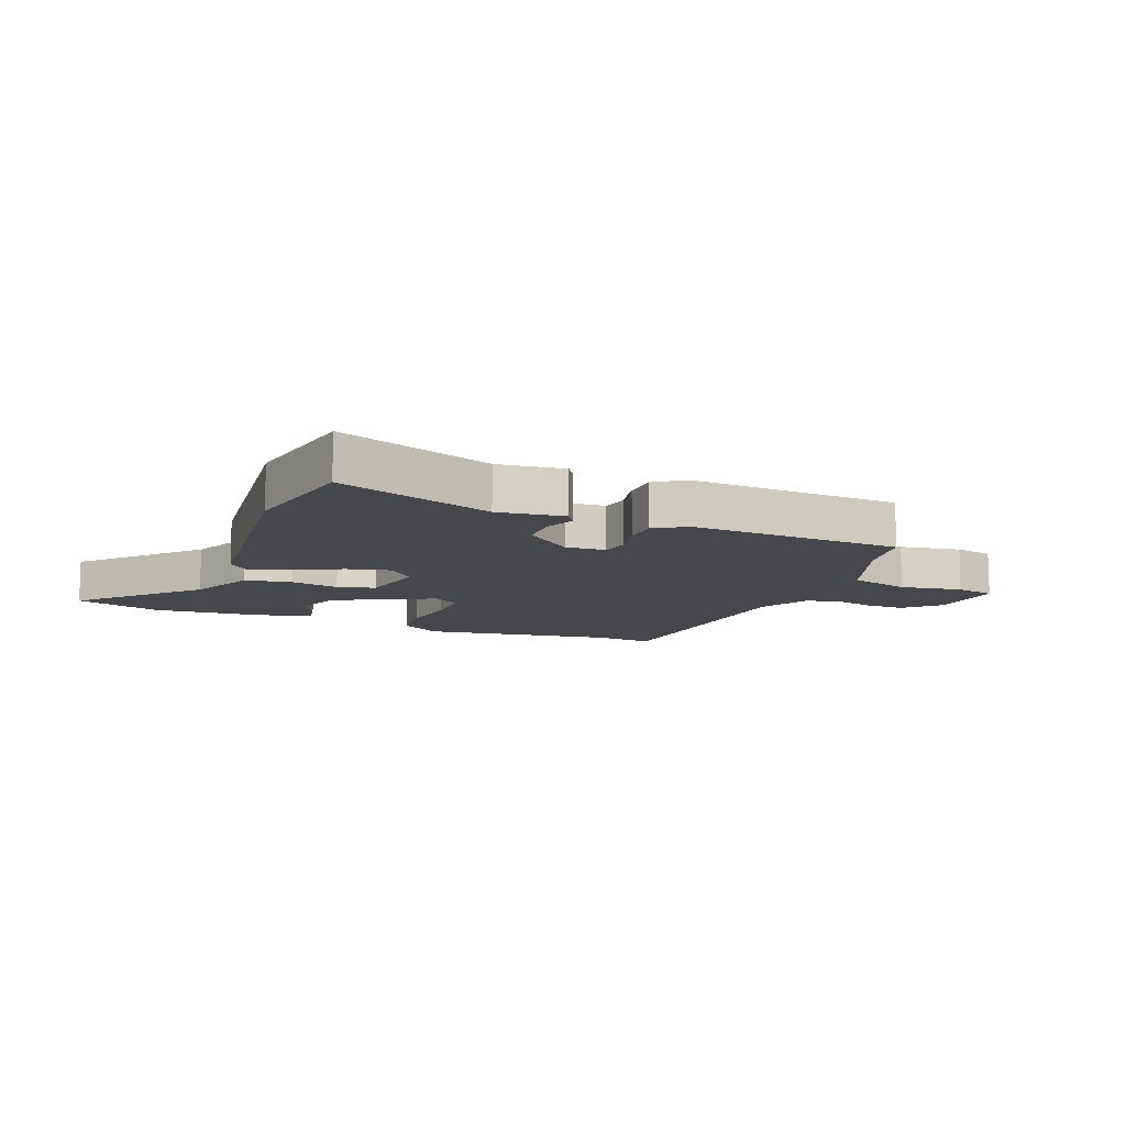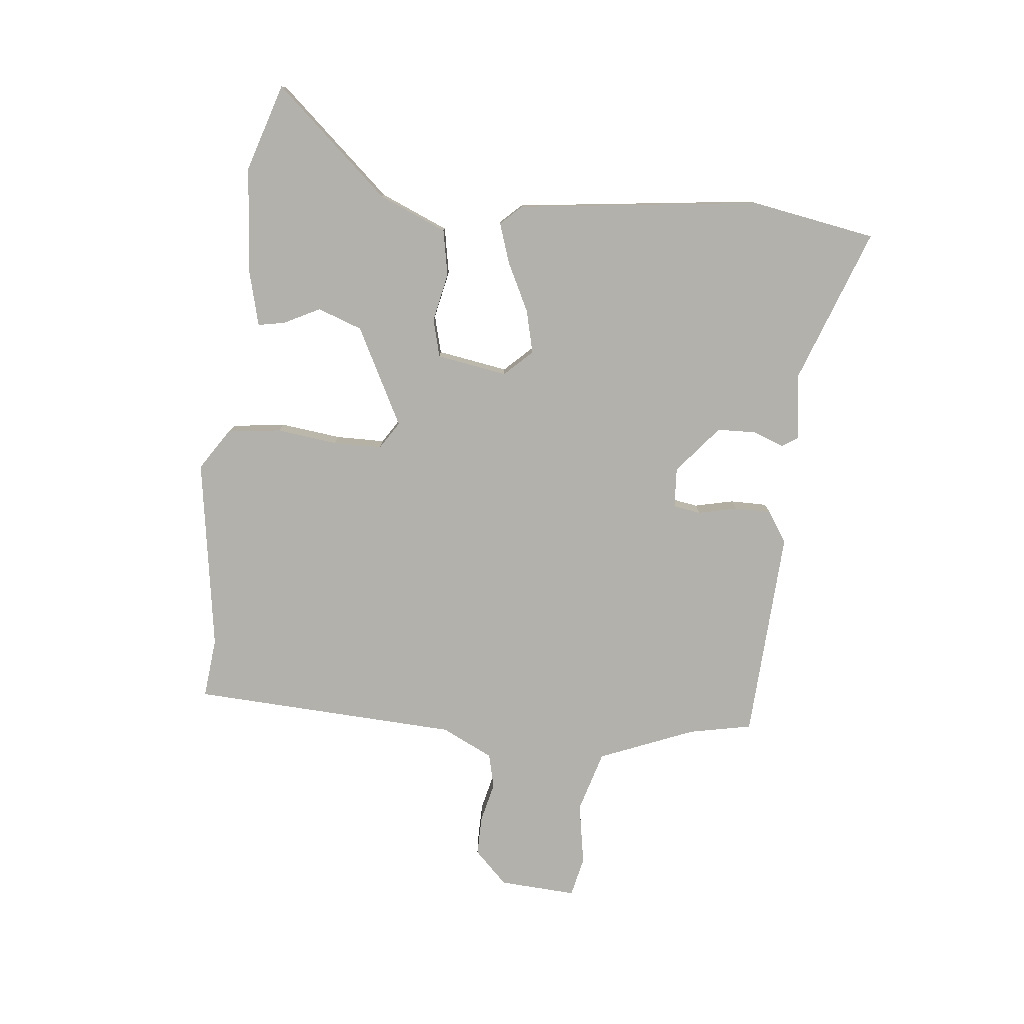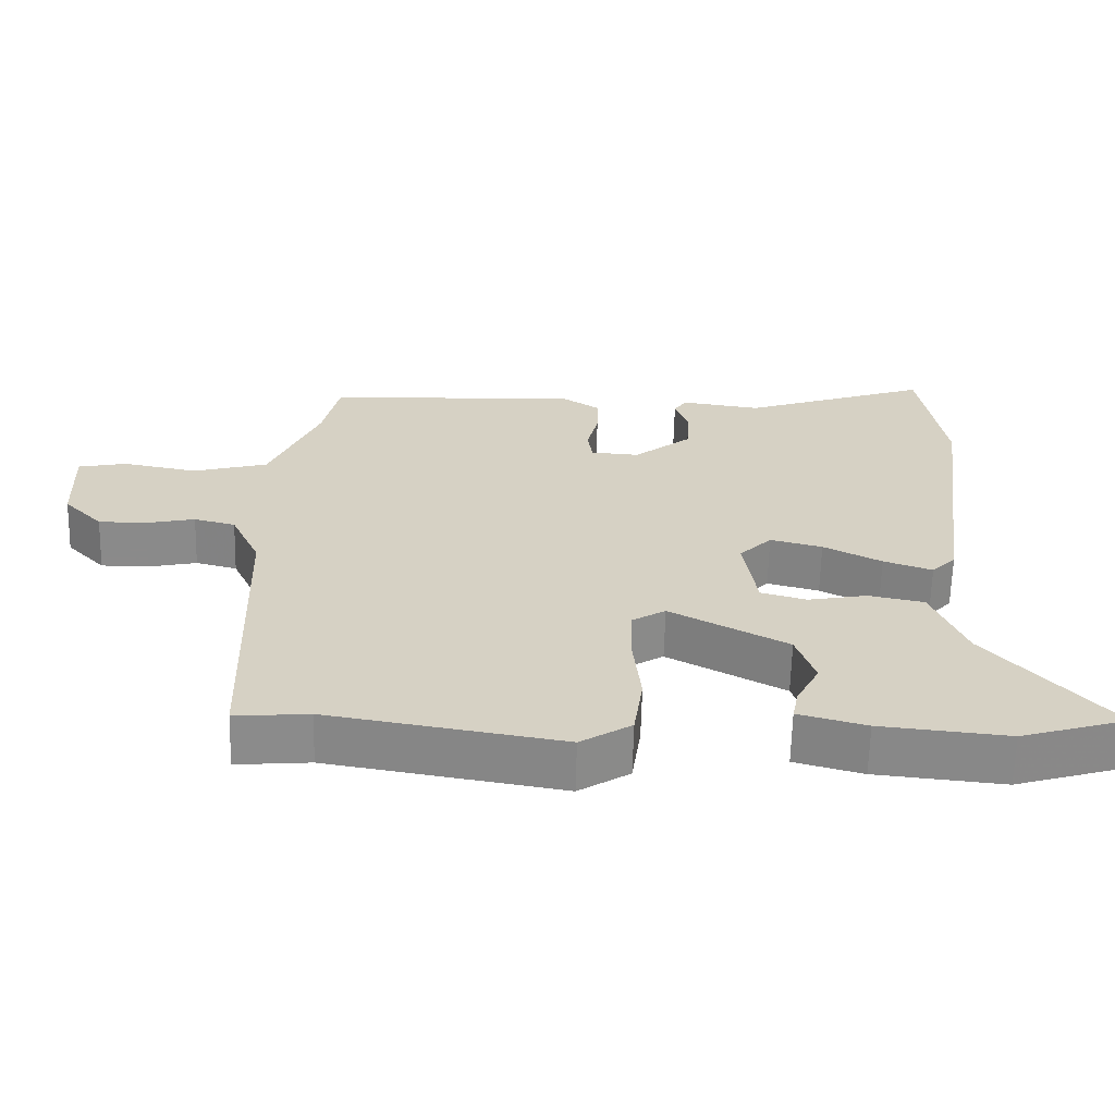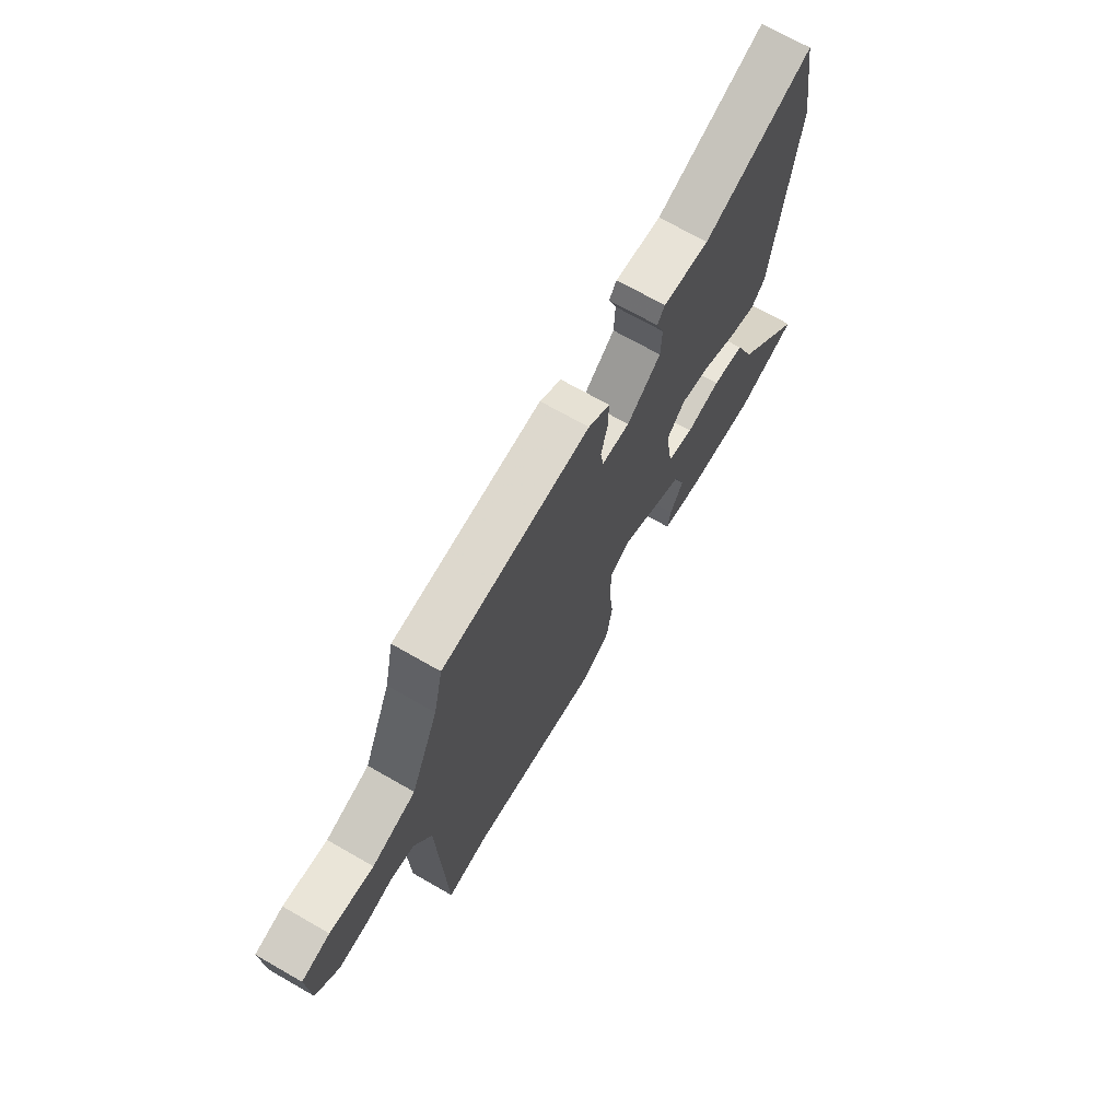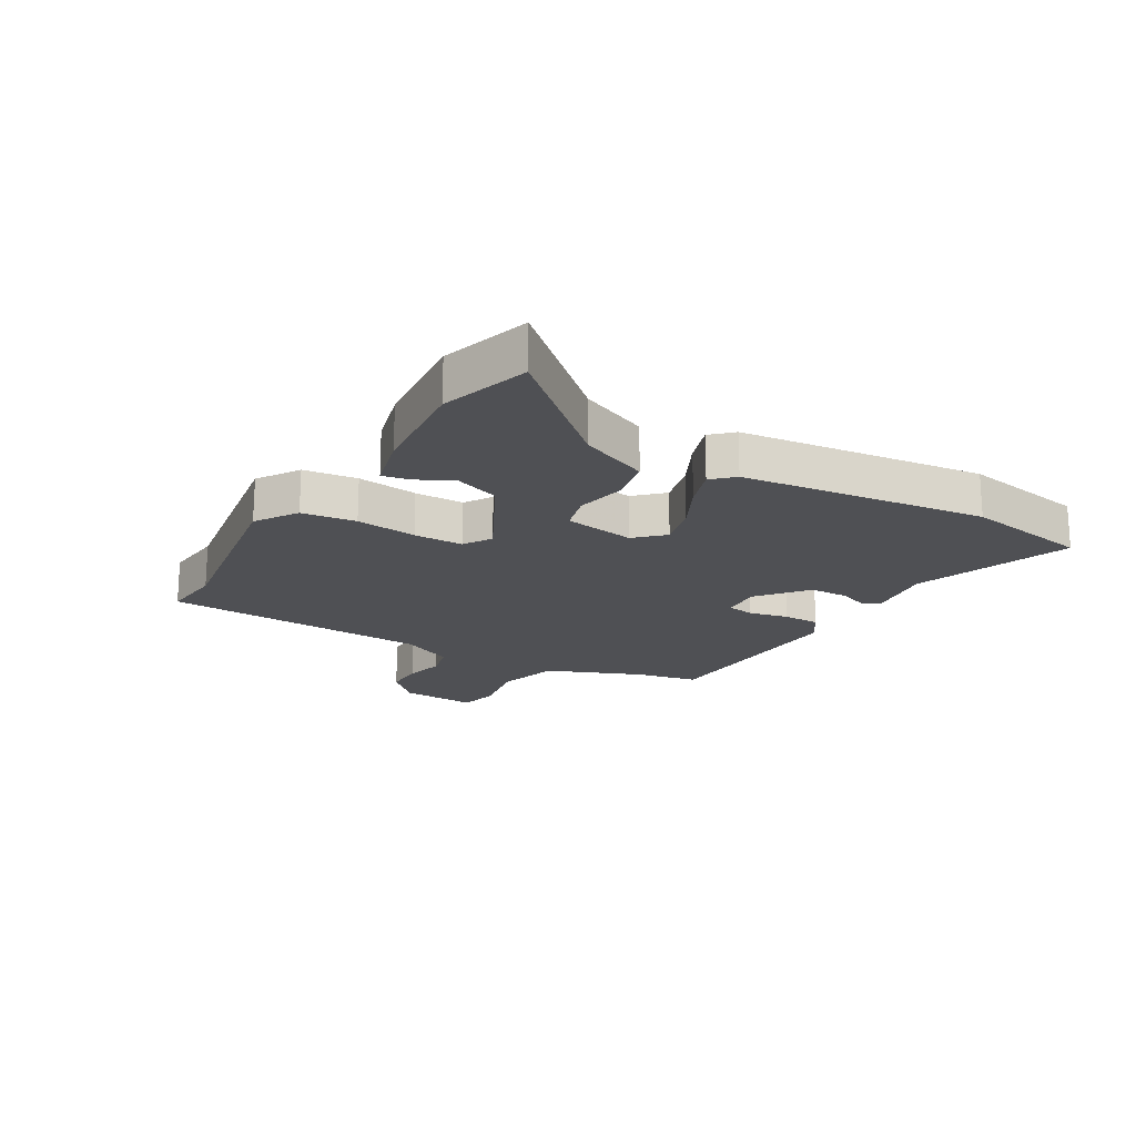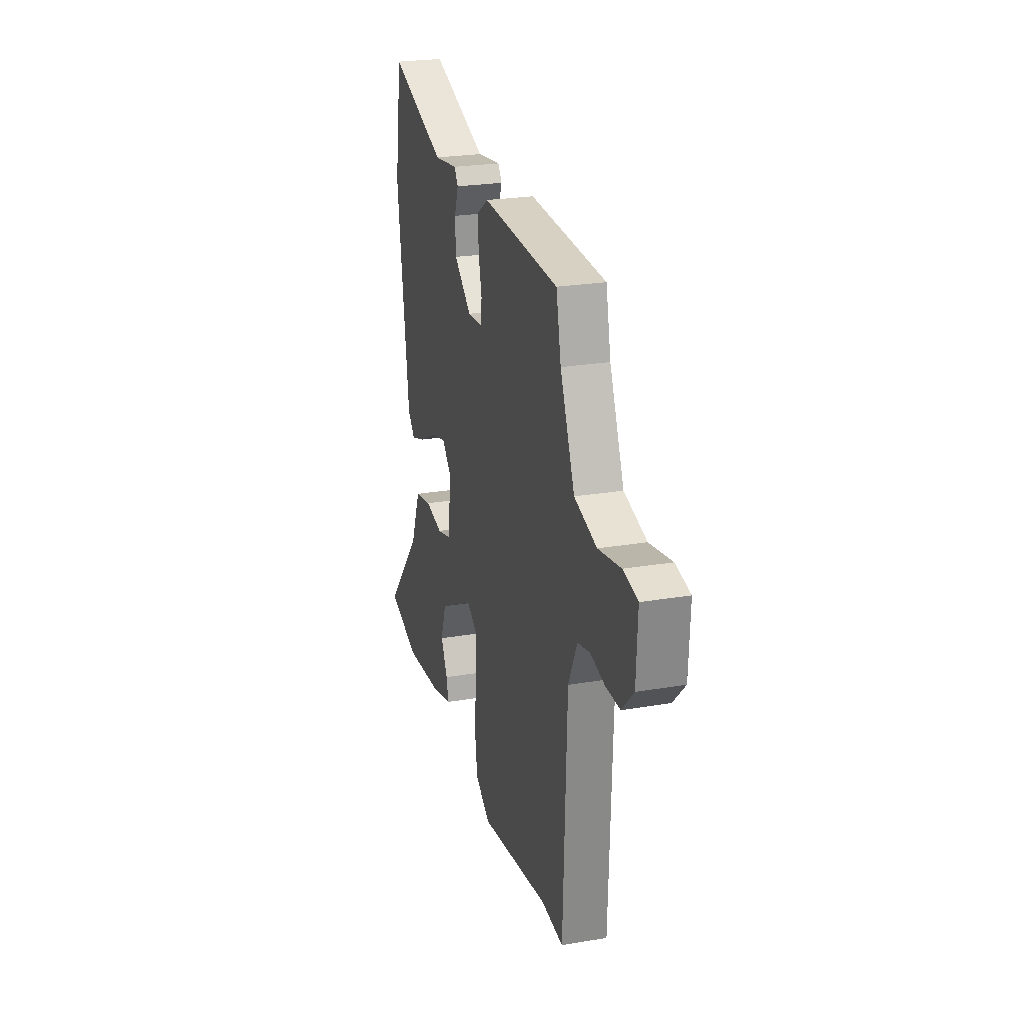
<metadata>
{"format":"obj","ext":"obj","renderer":"f3d","projection":"perspective","resolution":1024,"background":"white","views":[{"elev":-10.8,"azim":-23.2,"up":"+Y"},{"elev":-78.9,"azim":-96.8,"up":"+Y"},{"elev":-63.6,"azim":178.6,"up":"+Z"},{"elev":70.1,"azim":119.8,"up":"+Z"},{"elev":-19.1,"azim":-121.2,"up":"+Y"},{"elev":24.8,"azim":74.5,"up":"+Z"}]}
</metadata>
<code>
v 0.504 0.07 -0.5
v 0.401 0.07 -0.491
v 0.075 0.07 -0.546
v 0.004 0.07 -0.501
v -0.009 0.07 -0.41
v 0.002 0.07 -0.307
v 0 0.07 -0.224
v -0.047 0.07 -0.195
v -0.211 0.07 -0.283
v -0.237 0.07 -0.359
v -0.205 0.07 -0.42
v -0.196 0.07 -0.465
v -0.291 0.07 -0.491
v -0.47 0.07 -0.509
v -0.619 0.07 -0.464
v -0.45 0.07 -0.269
v -0.403 0.07 -0.153
v -0.325 0.07 -0.137
v -0.242 0.07 -0.153
v -0.178 0.07 -0.135
v -0.16 0.07 -0.015
v -0.205 0.07 0.031
v -0.278 0.07 0.012
v -0.359 0.07 -0.03
v -0.427 0.07 -0.054
v -0.461 0.07 -0.019
v -0.517 0.07 0.393
v -0.483 0.07 0.606
v -0.219 0.07 0.514
v -0.107 0.07 0.53
v -0.089 0.07 0.504
v -0.108 0.07 0.451
v -0.105 0.07 0.385
v -0.023 0.07 0.319
v 0.045 0.07 0.324
v 0.052 0.07 0.371
v 0.036 0.07 0.437
v 0.035 0.07 0.499
v 0.087 0.07 0.534
v 0.446 0.07 0.52
v 0.469 0.07 0.414
v 0.537 0.07 0.253
v 0.642 0.07 0.224
v 0.747 0.07 0.244
v 0.815 0.07 0.23
v 0.809 0.07 0.099
v 0.754 0.07 0.042
v 0.687 0.07 0.042
v 0.619 0.07 0.057
v 0.561 0.07 0.042
v 0.52 0.07 -0.046
v 0.504 0 -0.5
v 0.401 0 -0.491
v 0.075 0 -0.546
v 0.004 0 -0.501
v -0.009 0 -0.41
v 0.002 0 -0.307
v 0 0 -0.224
v -0.047 0 -0.195
v -0.211 0 -0.283
v -0.237 0 -0.359
v -0.205 0 -0.42
v -0.196 0 -0.465
v -0.291 0 -0.491
v -0.47 0 -0.509
v -0.619 0 -0.464
v -0.45 0 -0.269
v -0.403 0 -0.153
v -0.325 0 -0.137
v -0.242 0 -0.153
v -0.178 0 -0.135
v -0.16 0 -0.015
v -0.205 0 0.031
v -0.278 0 0.012
v -0.359 0 -0.03
v -0.427 0 -0.054
v -0.461 0 -0.019
v -0.517 0 0.393
v -0.483 0 0.606
v -0.219 0 0.514
v -0.107 0 0.53
v -0.089 0 0.504
v -0.108 0 0.451
v -0.105 0 0.385
v -0.023 0 0.319
v 0.045 0 0.324
v 0.052 0 0.371
v 0.036 0 0.437
v 0.035 0 0.499
v 0.087 0 0.534
v 0.446 0 0.52
v 0.469 0 0.414
v 0.537 0 0.253
v 0.642 0 0.224
v 0.747 0 0.244
v 0.815 0 0.23
v 0.809 0 0.099
v 0.754 0 0.042
v 0.687 0 0.042
v 0.619 0 0.057
v 0.561 0 0.042
v 0.52 0 -0.046
f 46 47 48 49
f 44 45 46 49
f 43 44 49 50
f 42 43 50 51
f 38 39 40 41
f 36 37 38 41
f 35 36 41 42
f 34 35 42 51
f 29 30 31 32
f 29 32 33
f 28 29 33
f 27 28 33 34
f 23 24 25 26
f 22 23 26 27
f 21 22 27 34
f 16 17 18 19
f 16 19 20
f 15 16 20
f 14 15 20
f 13 14 20
f 10 11 12 13
f 9 10 13 20
f 8 9 20
f 3 4 5 6
f 2 3 6 7
f 1 2 7
f 51 1 7 8
f 21 34 51
f 8 20 21 51
f 100 99 98 97
f 100 97 96 95
f 101 100 95 94
f 102 101 94 93
f 92 91 90 89
f 92 89 88 87
f 93 92 87 86
f 102 93 86 85
f 83 82 81 80
f 84 83 80
f 84 80 79
f 85 84 79 78
f 77 76 75 74
f 78 77 74 73
f 85 78 73 72
f 70 69 68 67
f 71 70 67
f 71 67 66
f 71 66 65
f 71 65 64
f 64 63 62 61
f 71 64 61 60
f 71 60 59
f 57 56 55 54
f 58 57 54 53
f 58 53 52
f 59 58 52 102
f 102 85 72
f 102 72 71 59
f 1 52 53 2
f 2 53 54 3
f 3 54 55 4
f 4 55 56 5
f 5 56 57 6
f 6 57 58 7
f 7 58 59 8
f 8 59 60 9
f 9 60 61 10
f 10 61 62 11
f 11 62 63 12
f 12 63 64 13
f 13 64 65 14
f 14 65 66 15
f 15 66 67 16
f 16 67 68 17
f 17 68 69 18
f 18 69 70 19
f 19 70 71 20
f 20 71 72 21
f 21 72 73 22
f 22 73 74 23
f 23 74 75 24
f 24 75 76 25
f 25 76 77 26
f 26 77 78 27
f 27 78 79 28
f 28 79 80 29
f 29 80 81 30
f 30 81 82 31
f 31 82 83 32
f 32 83 84 33
f 33 84 85 34
f 34 85 86 35
f 35 86 87 36
f 36 87 88 37
f 37 88 89 38
f 38 89 90 39
f 39 90 91 40
f 40 91 92 41
f 41 92 93 42
f 42 93 94 43
f 43 94 95 44
f 44 95 96 45
f 45 96 97 46
f 46 97 98 47
f 47 98 99 48
f 48 99 100 49
f 49 100 101 50
f 50 101 102 51
f 51 102 52 1

</code>
